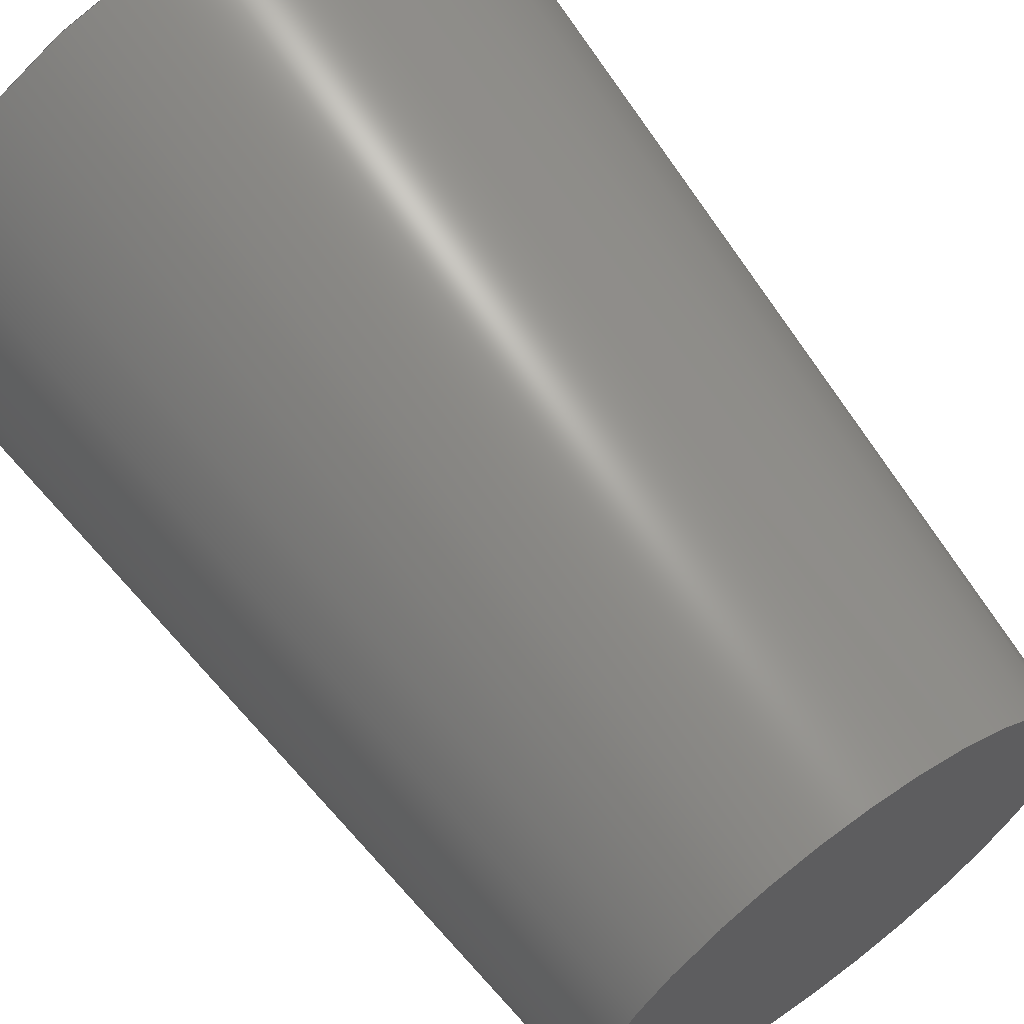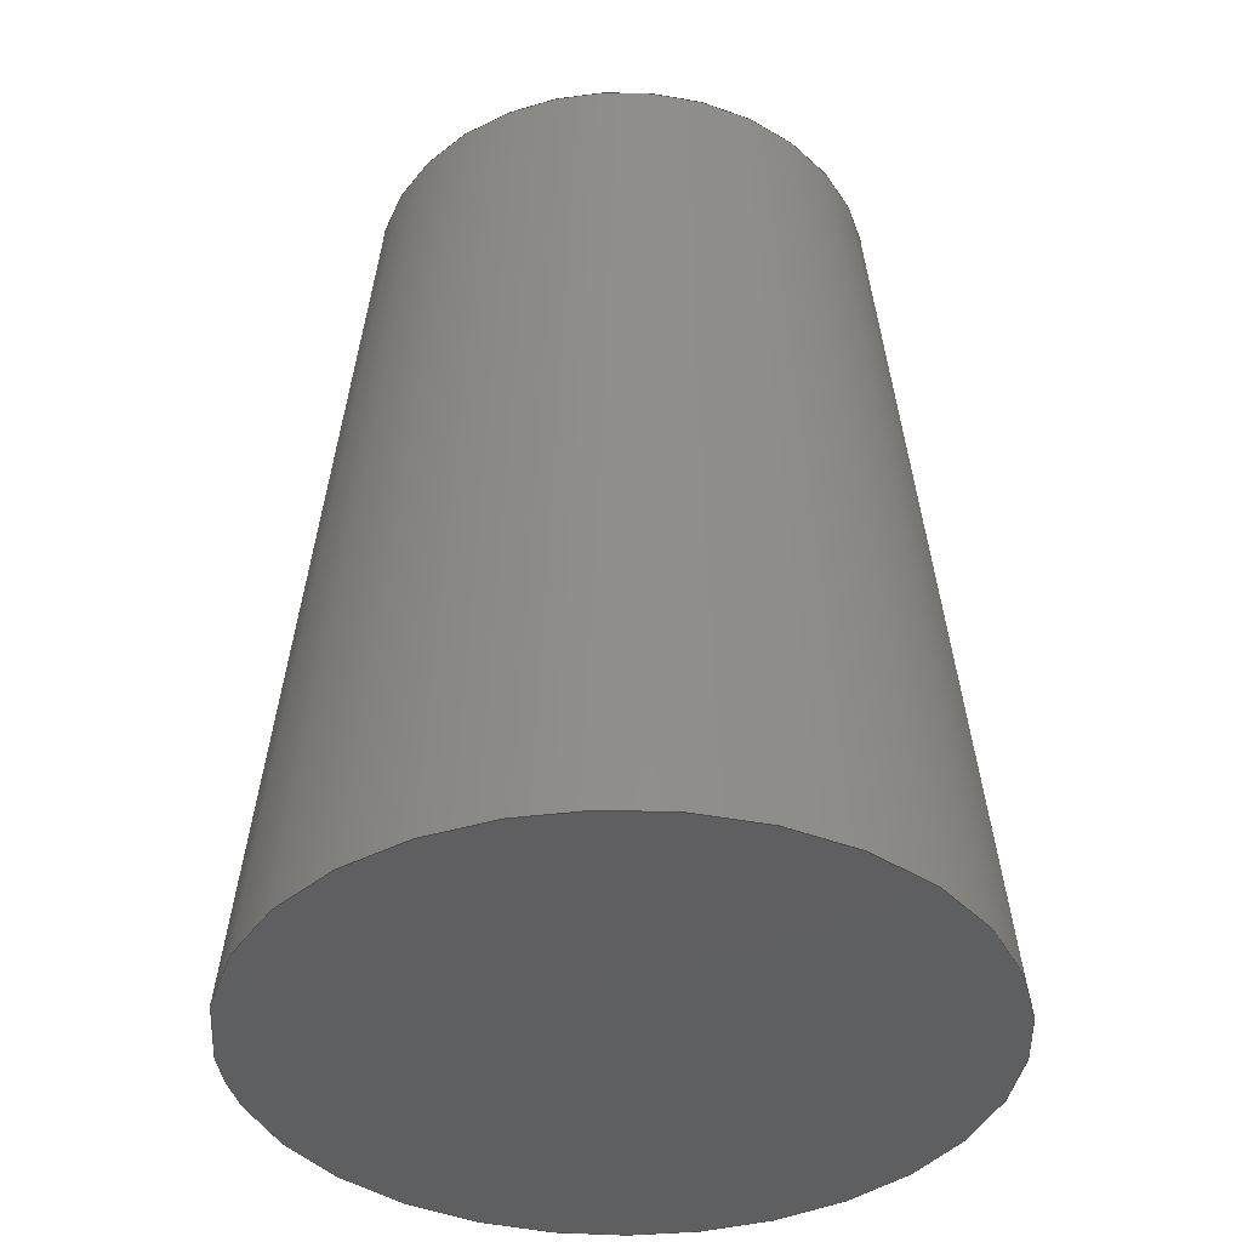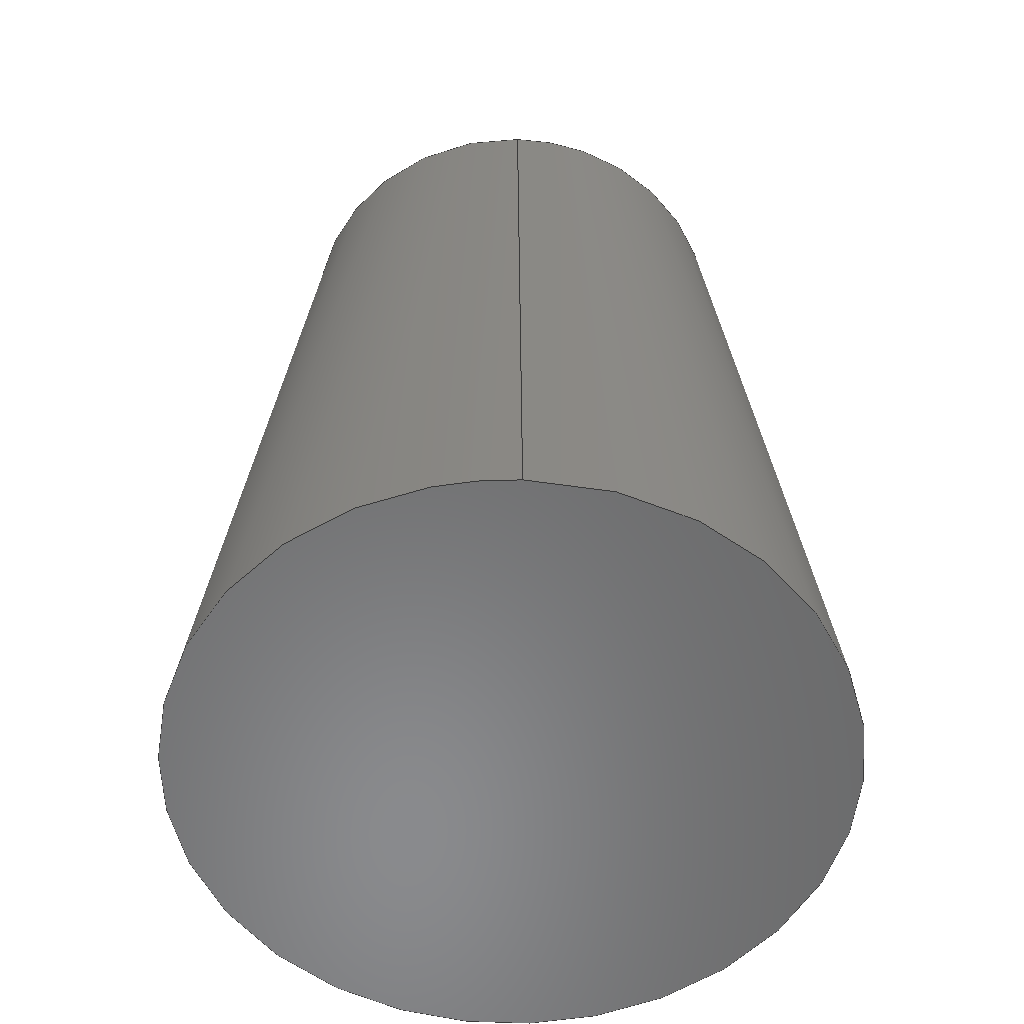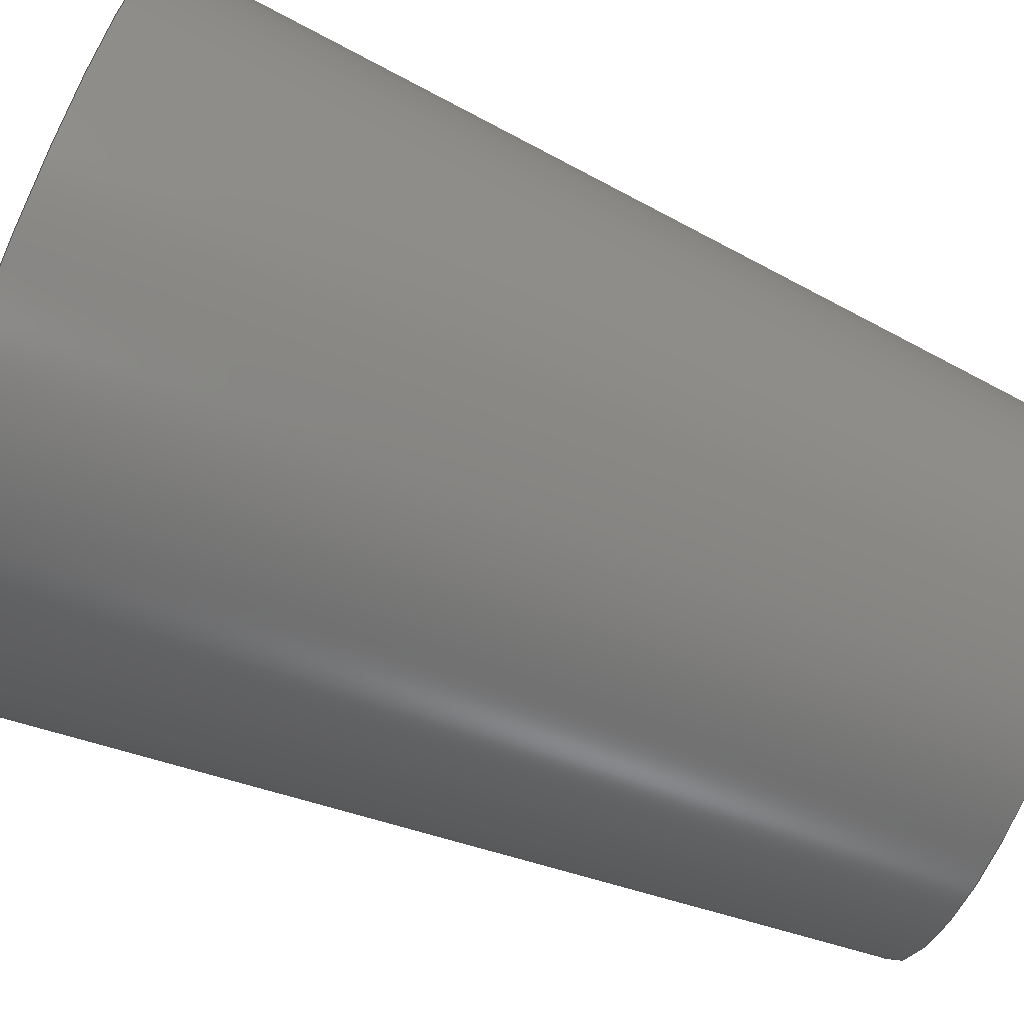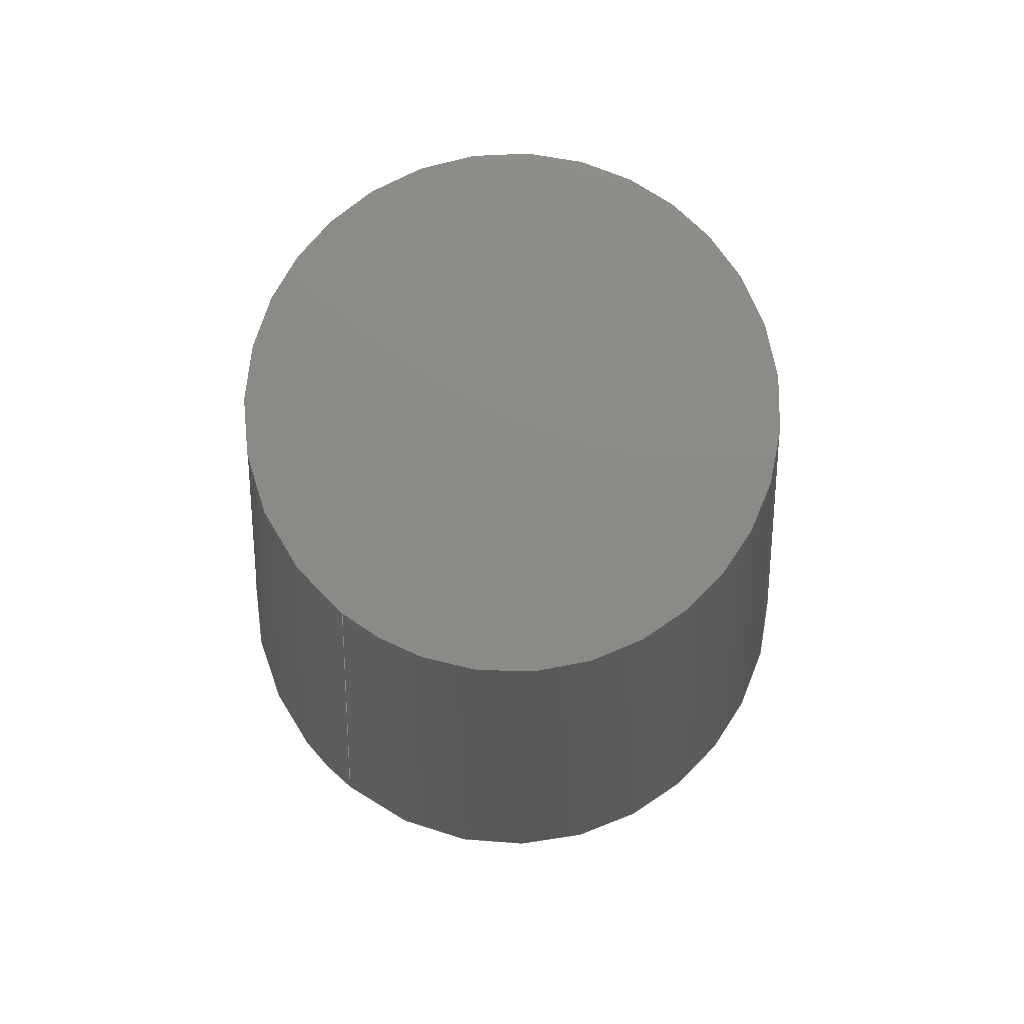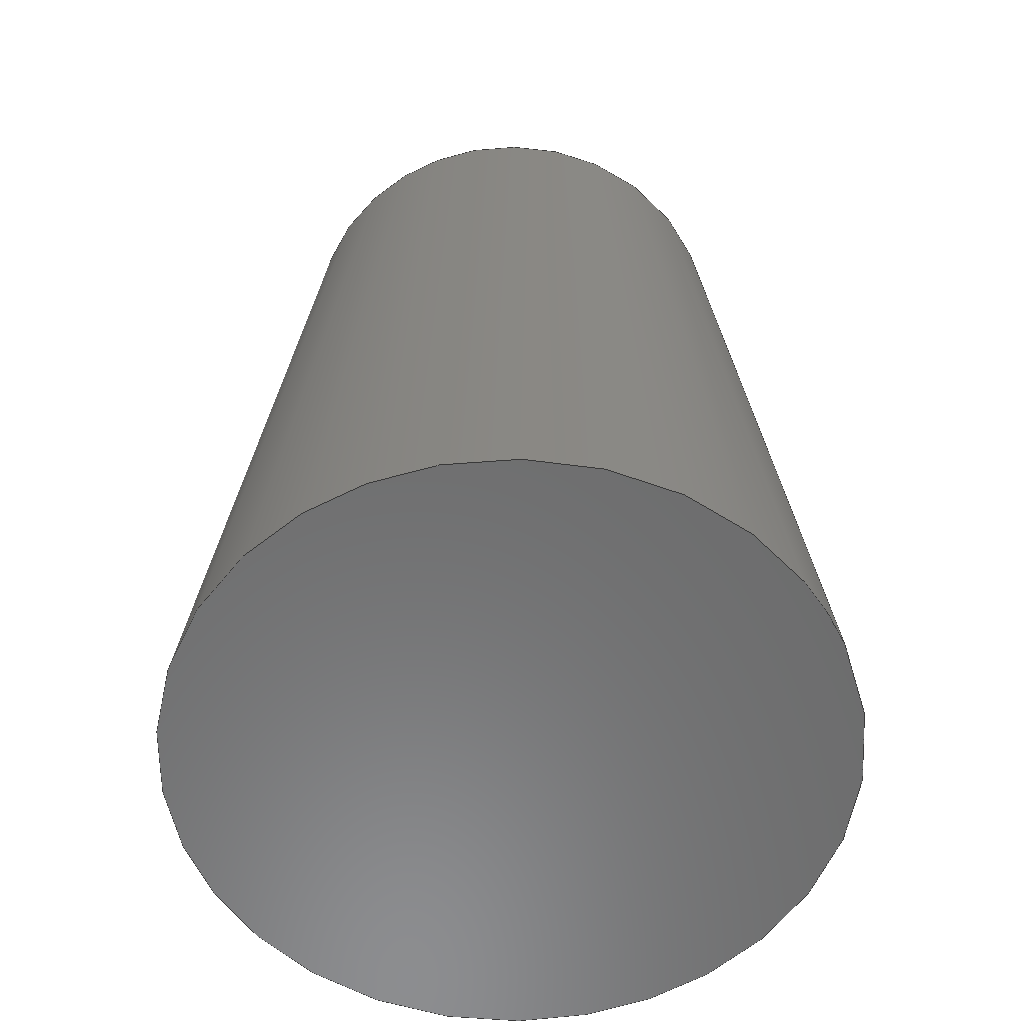
<metadata>
{"format":"step","ext":"stp","renderer":"f3d","projection":"perspective","resolution":1024,"background":"white","views":[{"elev":64.4,"azim":-35.9,"up":"+Y"},{"elev":-39.2,"azim":-177.0,"up":"+Z"},{"elev":-56.2,"azim":88.4,"up":"+Z"},{"elev":-78.1,"azim":-111.8,"up":"+Y"},{"elev":77.5,"azim":128.4,"up":"+Z"},{"elev":-58.0,"azim":24.3,"up":"+Z"}]}
</metadata>
<code>
ISO-10303-21;
DATA;
#1=SHAPE_REPRESENTATION_RELATIONSHIP('','',#50,#4);
#2=PRESENTATION_LAYER_ASSIGNMENT('new thoughts','',(#3));
#3=MANIFOLD_SOLID_BREP('brep_1',#5);
#4=ADVANCED_BREP_SHAPE_REPRESENTATION('brep_rep_0',(#3,#54),#49);
#5=CLOSED_SHELL('',(#6,#7,#8));
#6=ADVANCED_FACE('',(#9),#30,.T.);
#7=ADVANCED_FACE('',(#10),#31,.T.);
#8=ADVANCED_FACE('',(#11),#29,.T.);
#9=FACE_OUTER_BOUND('',#12,.T.);
#10=FACE_OUTER_BOUND('',#13,.T.);
#11=FACE_OUTER_BOUND('',#14,.T.);
#12=EDGE_LOOP('',(#15));
#13=EDGE_LOOP('',(#16));
#14=EDGE_LOOP('',(#17,#18,#19,#20));
#15=ORIENTED_EDGE('',*,*,#22,.F.);
#16=ORIENTED_EDGE('',*,*,#23,.F.);
#17=ORIENTED_EDGE('',*,*,#21,.T.);
#18=ORIENTED_EDGE('',*,*,#22,.T.);
#19=ORIENTED_EDGE('',*,*,#21,.F.);
#20=ORIENTED_EDGE('',*,*,#23,.T.);
#21=EDGE_CURVE('',#28,#27,#24,.T.);
#22=EDGE_CURVE('',#27,#27,#25,.T.);
#23=EDGE_CURVE('',#28,#28,#26,.T.);
#24=(
BOUNDED_CURVE()
B_SPLINE_CURVE(1,(#84,#85),.UNSPECIFIED.,.F.,.F.)
B_SPLINE_CURVE_WITH_KNOTS((2,2),(0,4.846),.UNSPECIFIED.)
CURVE()
GEOMETRIC_REPRESENTATION_ITEM()
RATIONAL_B_SPLINE_CURVE((1,1))
REPRESENTATION_ITEM('')
);
#25=(
BOUNDED_CURVE()
B_SPLINE_CURVE(2,(#86,#87,#88,#89,#90,#91,#92,#93,#94),
 .UNSPECIFIED.,.T.,.F.)
B_SPLINE_CURVE_WITH_KNOTS((3,2,2,2,3),(-14.32,-10.74,-7.16,-3.58,0),
 .UNSPECIFIED.)
CURVE()
GEOMETRIC_REPRESENTATION_ITEM()
RATIONAL_B_SPLINE_CURVE((1,0.7071,1,0.7071,1,0.7071,
1,0.7071,1))
REPRESENTATION_ITEM('')
);
#26=(
BOUNDED_CURVE()
B_SPLINE_CURVE(2,(#95,#96,#97,#98,#99,#100,#101,#102,#103),
 .UNSPECIFIED.,.T.,.F.)
B_SPLINE_CURVE_WITH_KNOTS((3,2,2,2,3),(0,3.58,7.16,10.74,14.32),
 .UNSPECIFIED.)
CURVE()
GEOMETRIC_REPRESENTATION_ITEM()
RATIONAL_B_SPLINE_CURVE((1,0.7071,1,0.7071,1,0.7071,
1,0.7071,1))
REPRESENTATION_ITEM('')
);
#27=VERTEX_POINT('',#82);
#28=VERTEX_POINT('',#83);
#29=(
BOUNDED_SURFACE()
B_SPLINE_SURFACE(1,2,((#64,#65,#66,#67,#68,#69,#70,#71,#72),(#73,#74,#75,
#76,#77,#78,#79,#80,#81)),.UNSPECIFIED.,.F.,.F.,.F.)
B_SPLINE_SURFACE_WITH_KNOTS((2,2),(3,2,2,2,3),(0,4.846),(-14.32,
-10.74,-7.16,-3.58,0),.UNSPECIFIED.)
GEOMETRIC_REPRESENTATION_ITEM()
RATIONAL_B_SPLINE_SURFACE(((1,0.7071,1,0.7071,1,
0.7071,1,0.7071,1),(1,0.7071,1,0.7071,
1,0.7071,1,0.7071,1)))
REPRESENTATION_ITEM('')
SURFACE()
);
#30=PLANE('',#52);
#31=PLANE('',#53);
#32=SHAPE_DEFINITION_REPRESENTATION(#33,#50);
#33=PRODUCT_DEFINITION_SHAPE('Document','',#35);
#34=PRODUCT_DEFINITION_CONTEXT('3D Mechanical Parts',#39,'design');
#35=PRODUCT_DEFINITION('A','First version',#36,#34);
#36=PRODUCT_DEFINITION_FORMATION_WITH_SPECIFIED_SOURCE('A',
'First version',#41,.MADE.);
#37=PRODUCT_RELATED_PRODUCT_CATEGORY('tool','tool',(#41));
#38=APPLICATION_PROTOCOL_DEFINITION('Draft International Standard',
'automotive_design',1999,#39);
#39=APPLICATION_CONTEXT(
'data for automotive mechanical design processes');
#40=PRODUCT_CONTEXT('3D Mechanical Parts',#39,'mechanical');
#41=PRODUCT('Document','Document','Rhino converted to STEP',(#40));
#42=(
LENGTH_UNIT()
NAMED_UNIT(*)
SI_UNIT(.MILLI.,.METRE.)
);
#43=(
NAMED_UNIT(*)
PLANE_ANGLE_UNIT()
SI_UNIT($,.RADIAN.)
);
#44=DIMENSIONAL_EXPONENTS(0,0,0,0,0,0,0);
#45=PLANE_ANGLE_MEASURE_WITH_UNIT(PLANE_ANGLE_MEASURE(0.01745),#43);
#46=(
CONVERSION_BASED_UNIT('DEGREES',#45)
NAMED_UNIT(#44)
PLANE_ANGLE_UNIT()
);
#47=(
NAMED_UNIT(*)
SI_UNIT($,.STERADIAN.)
SOLID_ANGLE_UNIT()
);
#48=UNCERTAINTY_MEASURE_WITH_UNIT(LENGTH_MEASURE(0.001),#42,
'DISTANCE_ACCURACY_VALUE',
'Maximum model space distance between geometric entities at asserted c
onnectivities');
#49=(
GEOMETRIC_REPRESENTATION_CONTEXT(3)
GLOBAL_UNCERTAINTY_ASSIGNED_CONTEXT((#48))
GLOBAL_UNIT_ASSIGNED_CONTEXT((#47,#46,#42))
REPRESENTATION_CONTEXT('ID1','3D')
);
#50=SHAPE_REPRESENTATION('Document',(#51,#54),#49);
#51=AXIS2_PLACEMENT_3D('',#61,#55,#56);
#52=AXIS2_PLACEMENT_3D('',#62,#57,$);
#53=AXIS2_PLACEMENT_3D('',#63,#58,$);
#54=AXIS2_PLACEMENT_3D('',#104,#59,#60);
#55=DIRECTION('',(0,0,1));
#56=DIRECTION('',(1,0,0));
#57=DIRECTION('',(0,0,-1));
#58=DIRECTION('',(0,0,1));
#59=DIRECTION('',(0,0,1));
#60=DIRECTION('',(1,0,0));
#61=CARTESIAN_POINT('',(0,0,0));
#62=CARTESIAN_POINT('',(-1.826,308.8,-2.4));
#63=CARTESIAN_POINT('',(-1.347,312,2.4));
#64=CARTESIAN_POINT('',(1.321,310.6,2.4));
#65=CARTESIAN_POINT('',(1.321,311.9,2.4));
#66=CARTESIAN_POINT('',(4.742e-16,311.9,2.4));
#67=CARTESIAN_POINT('',(-1.321,311.9,2.4));
#68=CARTESIAN_POINT('',(-1.321,310.6,2.4));
#69=CARTESIAN_POINT('',(-1.321,309.3,2.4));
#70=CARTESIAN_POINT('',(6.36e-16,309.3,2.4));
#71=CARTESIAN_POINT('',(1.321,309.3,2.4));
#72=CARTESIAN_POINT('',(1.321,310.6,2.4));
#73=CARTESIAN_POINT('',(1.79,310.6,-2.4));
#74=CARTESIAN_POINT('',(1.79,312.4,-2.4));
#75=CARTESIAN_POINT('',(1.096e-16,312.4,-2.4));
#76=CARTESIAN_POINT('',(-1.79,312.4,-2.4));
#77=CARTESIAN_POINT('',(-1.79,310.6,-2.4));
#78=CARTESIAN_POINT('',(-1.79,308.8,-2.4));
#79=CARTESIAN_POINT('',(1.096e-16,308.8,-2.4));
#80=CARTESIAN_POINT('',(1.79,308.8,-2.4));
#81=CARTESIAN_POINT('',(1.79,310.6,-2.4));
#82=CARTESIAN_POINT('',(1.79,310.6,-2.4));
#83=CARTESIAN_POINT('',(1.321,310.6,2.4));
#84=CARTESIAN_POINT('',(1.321,310.6,2.4));
#85=CARTESIAN_POINT('',(1.79,310.6,-2.4));
#86=CARTESIAN_POINT('',(1.79,310.6,-2.4));
#87=CARTESIAN_POINT('',(1.79,312.4,-2.4));
#88=CARTESIAN_POINT('',(1.096e-16,312.4,-2.4));
#89=CARTESIAN_POINT('',(-1.79,312.4,-2.4));
#90=CARTESIAN_POINT('',(-1.79,310.6,-2.4));
#91=CARTESIAN_POINT('',(-1.79,308.8,-2.4));
#92=CARTESIAN_POINT('',(1.096e-16,308.8,-2.4));
#93=CARTESIAN_POINT('',(1.79,308.8,-2.4));
#94=CARTESIAN_POINT('',(1.79,310.6,-2.4));
#95=CARTESIAN_POINT('',(1.321,310.6,2.4));
#96=CARTESIAN_POINT('',(1.321,309.3,2.4));
#97=CARTESIAN_POINT('',(6.36e-16,309.3,2.4));
#98=CARTESIAN_POINT('',(-1.321,309.3,2.4));
#99=CARTESIAN_POINT('',(-1.321,310.6,2.4));
#100=CARTESIAN_POINT('',(-1.321,311.9,2.4));
#101=CARTESIAN_POINT('',(4.742e-16,311.9,2.4));
#102=CARTESIAN_POINT('',(1.321,311.9,2.4));
#103=CARTESIAN_POINT('',(1.321,310.6,2.4));
#104=CARTESIAN_POINT('',(0,0,0));
ENDSEC;
END-ISO-10303-21;

</code>
